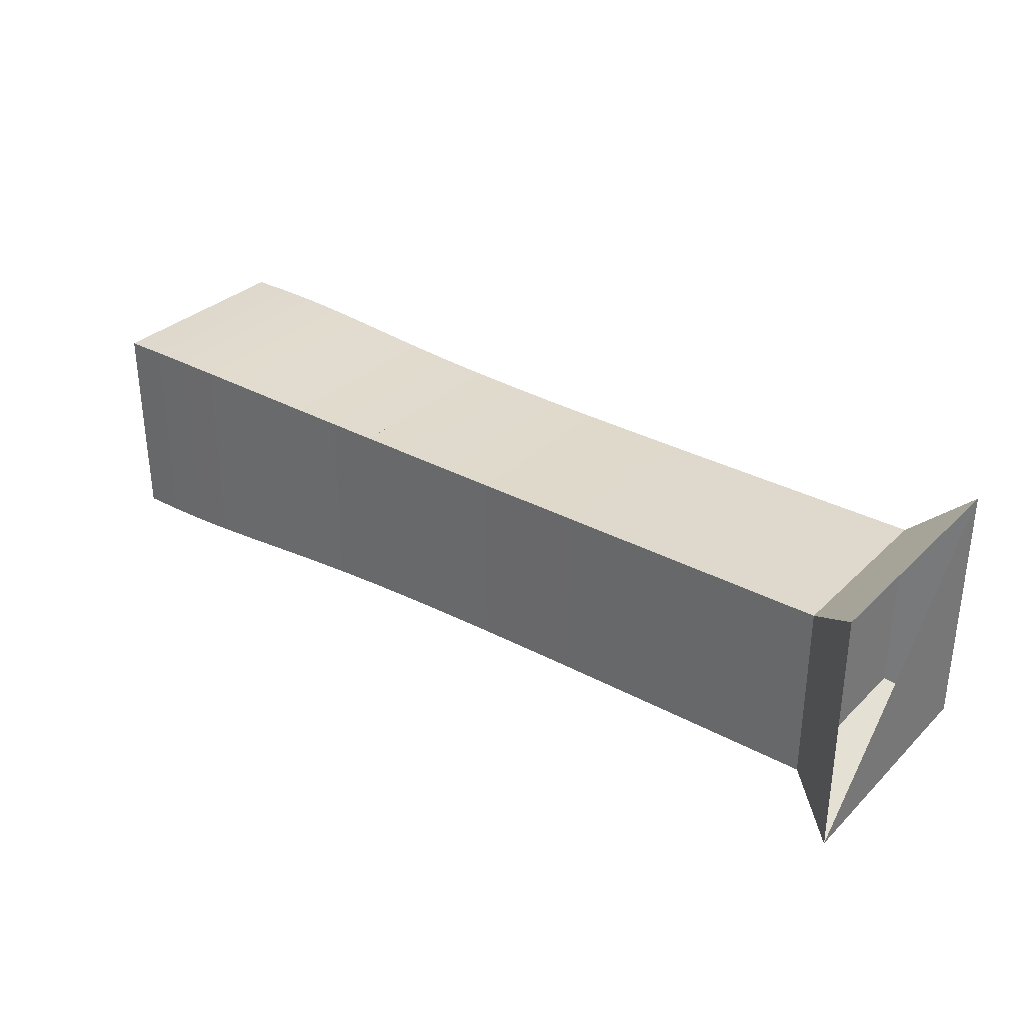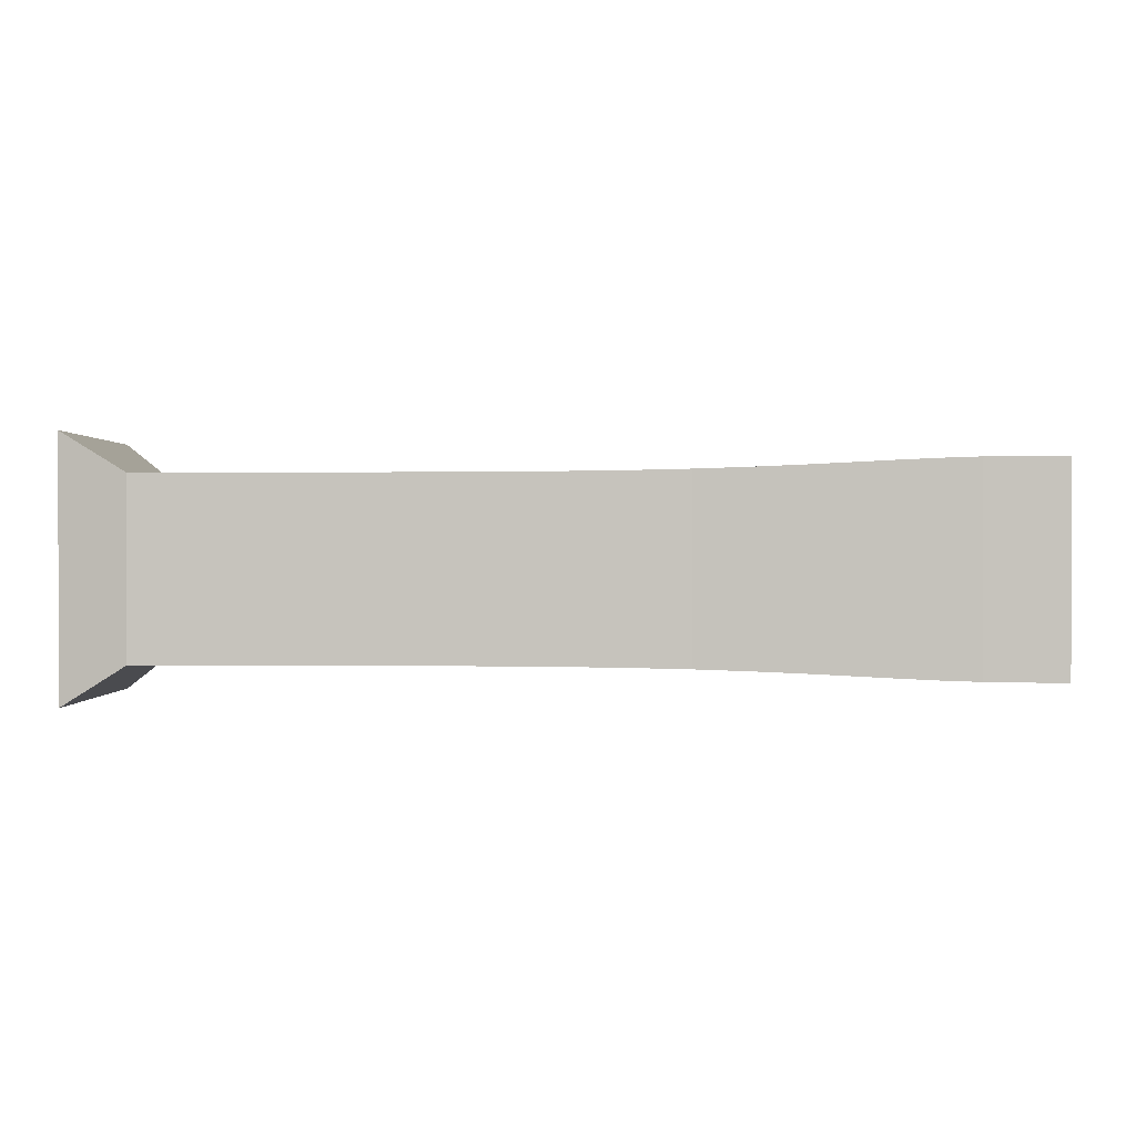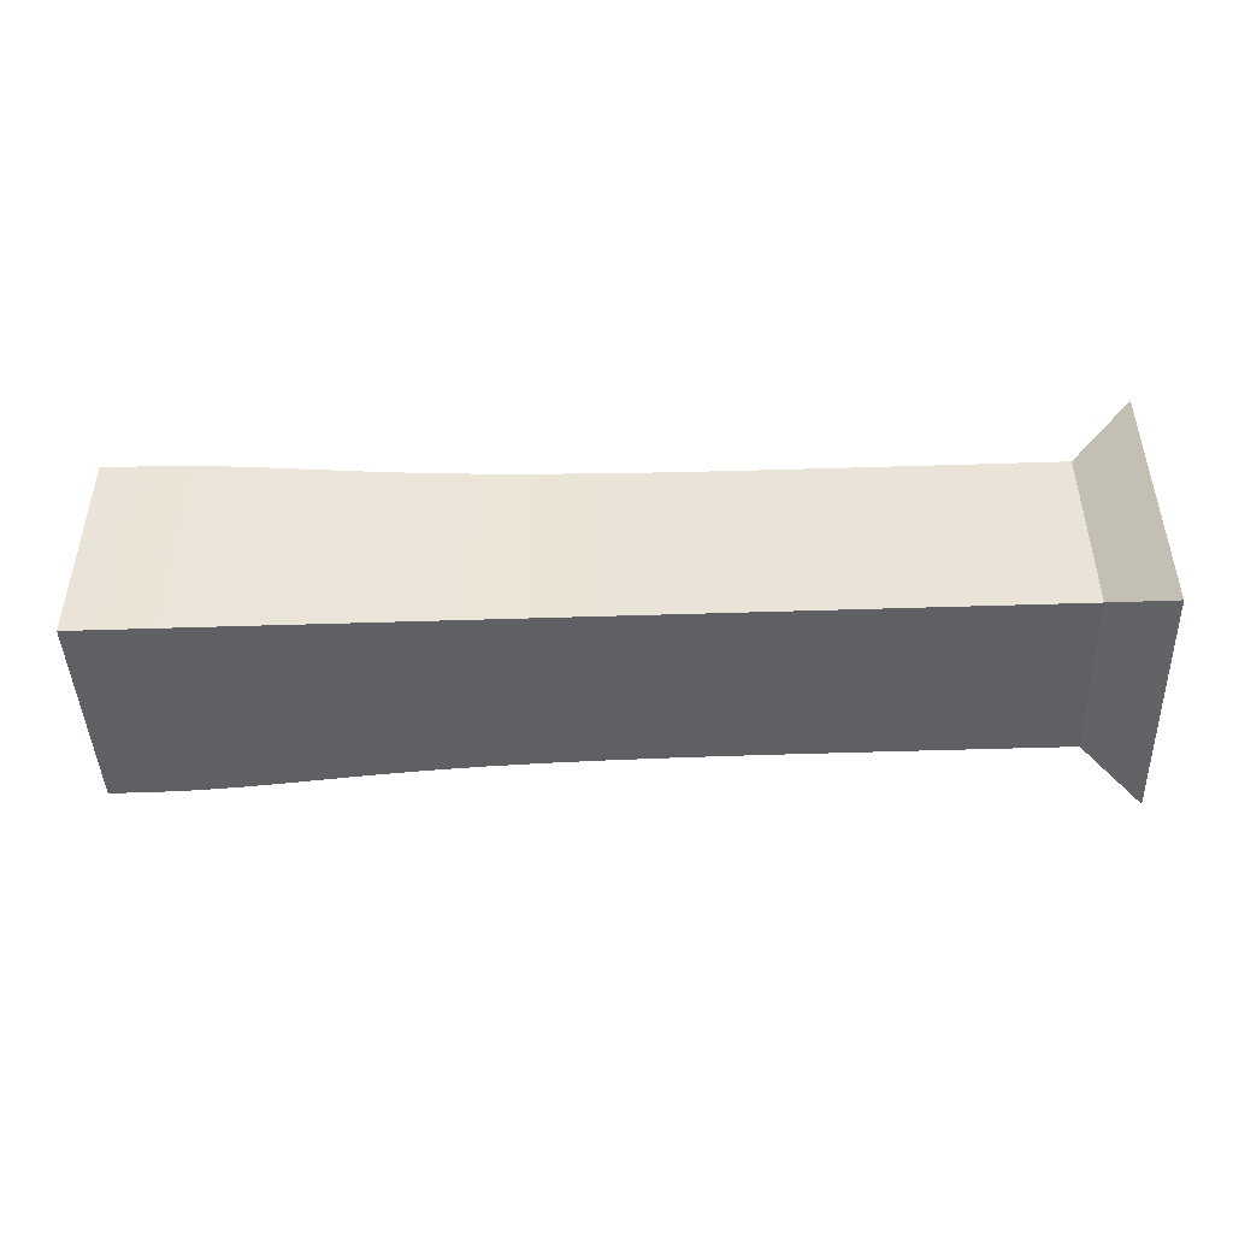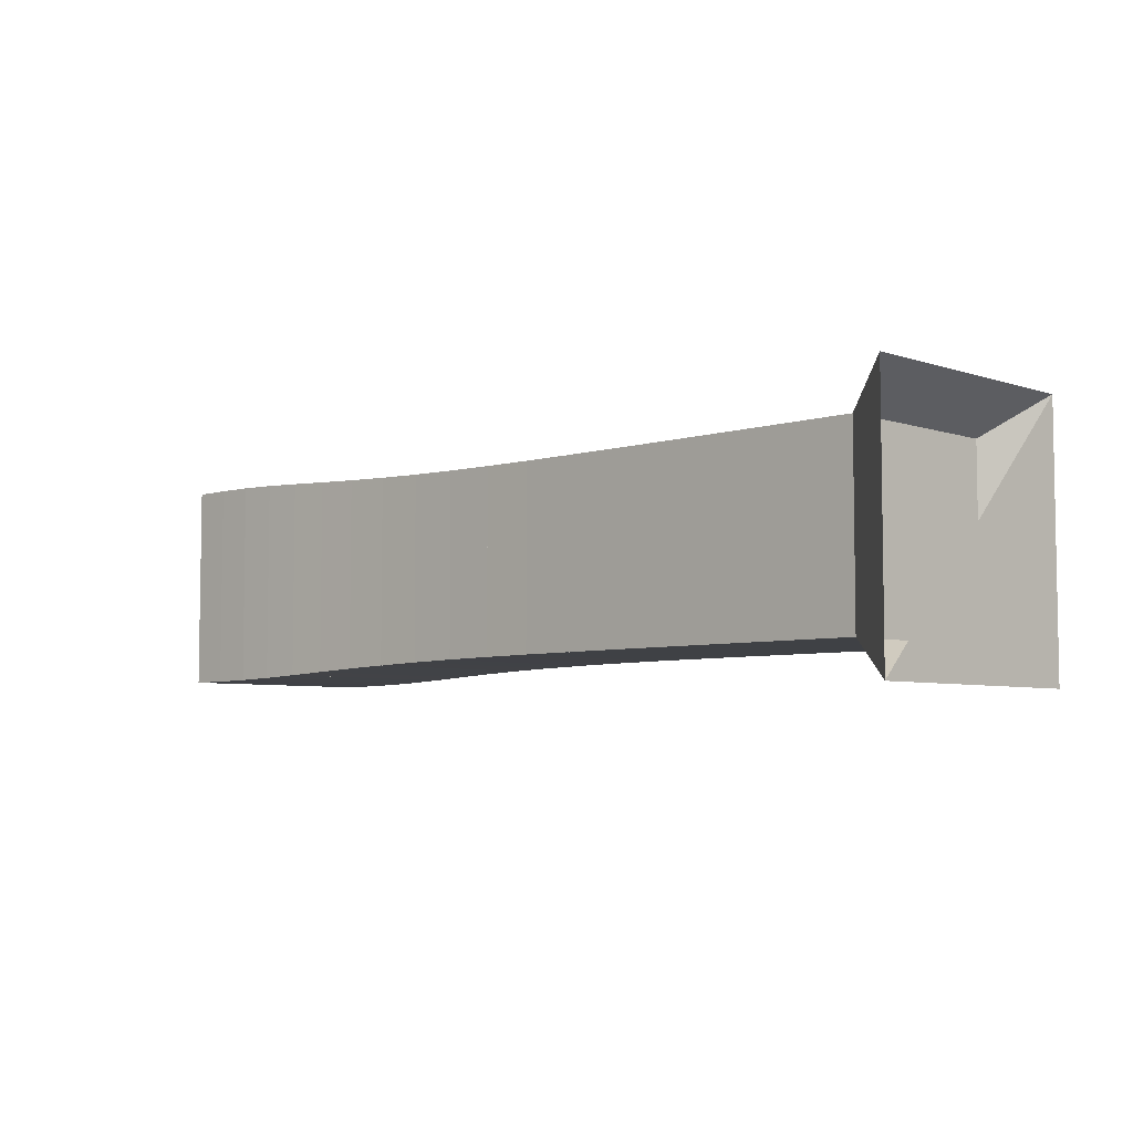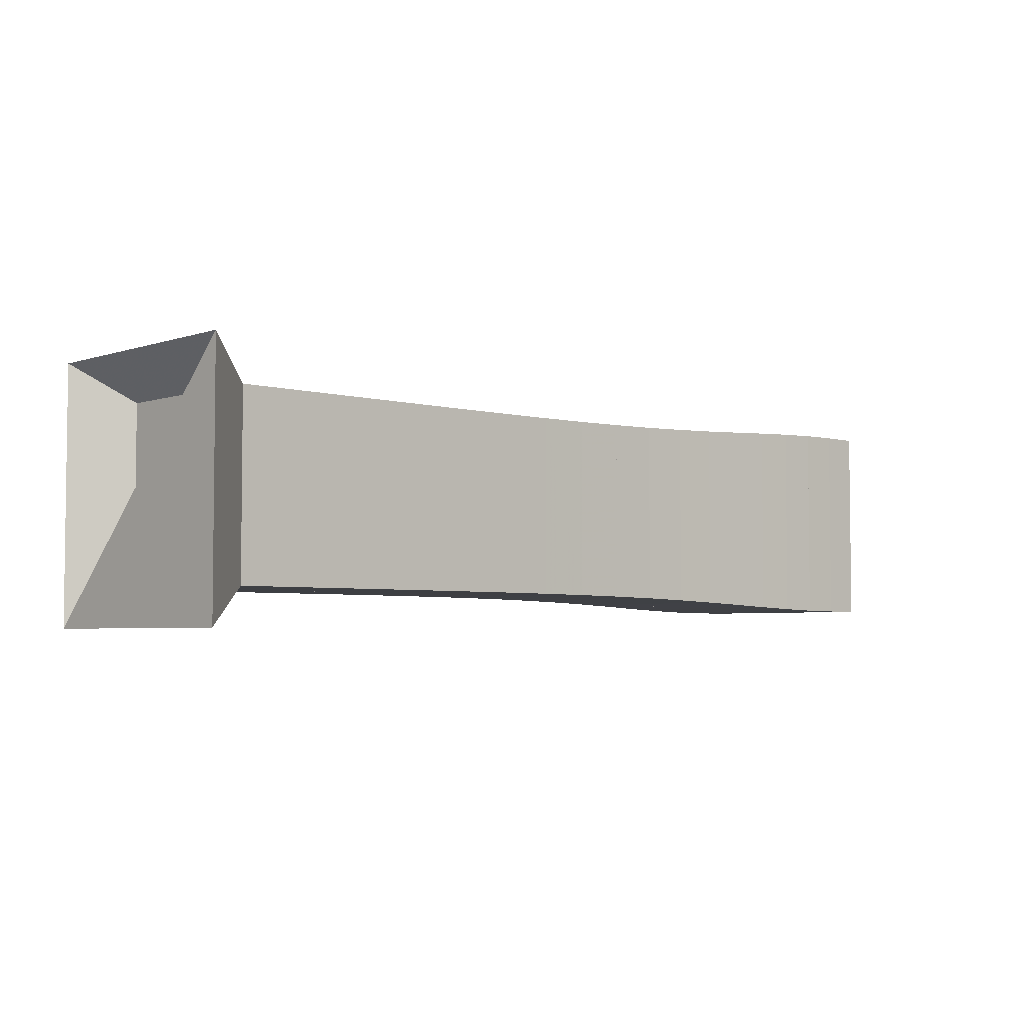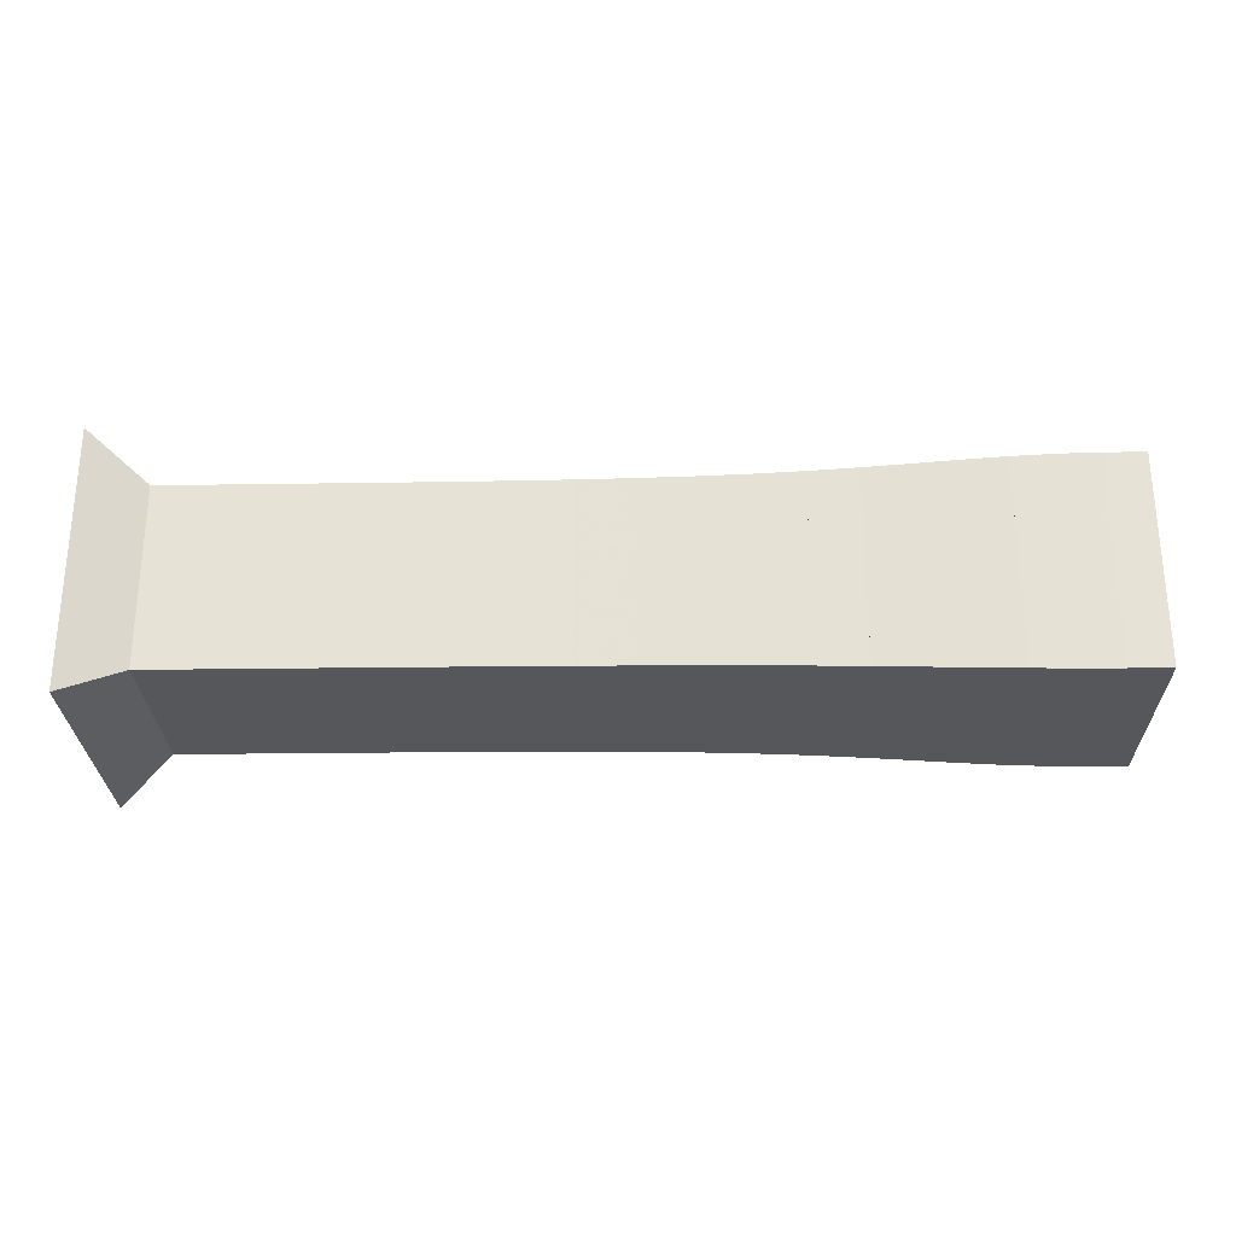
<metadata>
{"format":"obj","ext":"obj","renderer":"f3d","projection":"perspective","resolution":1024,"background":"white","views":[{"elev":32.1,"azim":-142.8,"up":"+Z"},{"elev":0.6,"azim":1.4,"up":"+Y"},{"elev":-45.2,"azim":-177.8,"up":"+Z"},{"elev":-5.5,"azim":-135.6,"up":"+Z"},{"elev":-4.1,"azim":-42.8,"up":"+Z"},{"elev":-26.9,"azim":1.3,"up":"+Z"}]}
</metadata>
<code>
v 0 -0.25 -0.25
v 0 -0.25 0.25
v 0 0.25 0.25
v 0 0.25 -0.25
v 0.1053 -0.1768 -0.1768
v 0.1053 -0.1768 0.1768
v 0.1053 0.1768 0.1768
v 0.1053 0.1768 -0.1768
v 0.2105 -0.1768 -0.1768
v 0.2105 -0.1768 0.1768
v 0.2105 0.1768 0.1768
v 0.2105 0.1768 -0.1768
v 0.3157 -0.1768 -0.1768
v 0.3157 -0.1768 0.1768
v 0.3157 0.1768 0.1768
v 0.3157 0.1768 -0.1768
v 0.4209 -0.1769 -0.1769
v 0.4209 -0.1769 0.1769
v 0.4209 0.1769 0.1769
v 0.4209 0.1769 -0.1769
v 0.526 -0.1769 -0.1769
v 0.526 -0.1769 0.1769
v 0.526 0.1769 0.1769
v 0.526 0.1769 -0.1769
v 0.6308 -0.1771 -0.1771
v 0.6308 -0.1771 0.1771
v 0.6308 0.1771 0.1771
v 0.6308 0.1771 -0.1771
v 0.7353 -0.1774 -0.1774
v 0.7353 -0.1774 0.1774
v 0.7353 0.1774 0.1774
v 0.7353 0.1774 -0.1774
v 0.8391 -0.178 -0.178
v 0.8391 -0.178 0.178
v 0.8391 0.178 0.178
v 0.8391 0.178 -0.178
v 0.9419 -0.1789 -0.1789
v 0.9419 -0.1789 0.1789
v 0.9419 0.1789 0.1789
v 0.9419 0.1789 -0.1789
v 1.043 -0.1804 -0.1804
v 1.043 -0.1804 0.1804
v 1.043 0.1804 0.1804
v 1.043 0.1804 -0.1804
v 1.142 -0.1825 -0.1825
v 1.142 -0.1825 0.1825
v 1.142 0.1825 0.1825
v 1.142 0.1825 -0.1825
v 1.237 -0.1854 -0.1854
v 1.237 -0.1854 0.1854
v 1.237 0.1854 0.1854
v 1.237 0.1854 -0.1854
v 1.329 -0.189 -0.189
v 1.329 -0.189 0.189
v 1.329 0.189 0.189
v 1.329 0.189 -0.189
v 1.418 -0.1931 -0.1931
v 1.418 -0.1931 0.1931
v 1.418 0.1931 0.1931
v 1.418 0.1931 -0.1931
v 1.502 -0.1972 -0.1972
v 1.502 -0.1972 0.1972
v 1.502 0.1972 0.1972
v 1.502 0.1972 -0.1972
v 1.584 -0.2008 -0.2008
v 1.584 -0.2008 0.2008
v 1.584 0.2008 0.2008
v 1.584 0.2008 -0.2008
v 1.663 -0.2033 -0.2033
v 1.663 -0.2033 0.2033
v 1.663 0.2033 0.2033
v 1.663 0.2033 -0.2033
v 1.742 -0.2044 -0.2044
v 1.742 -0.2044 0.2044
v 1.742 0.2044 0.2044
v 1.742 0.2044 -0.2044
v 1.821 -0.2043 -0.2043
v 1.821 -0.2043 0.2043
v 1.821 0.2043 0.2043
v 1.821 0.2043 -0.2043
f 1 2 4 5
f 5 6 7 8
f 5 6 2 1
f 6 7 3 2
f 7 8 4 3
f 8 5 1 4
f 9 10 11 12
f 9 10 6 5
f 10 11 7 6
f 11 12 8 7
f 12 9 5 8
f 13 14 15 16
f 13 14 10 9
f 14 15 11 10
f 15 16 12 11
f 16 13 9 12
f 17 18 19 20
f 17 18 14 13
f 18 19 15 14
f 19 20 16 15
f 20 17 13 16
f 21 22 23 24
f 21 22 18 17
f 22 23 19 18
f 23 24 20 19
f 24 21 17 20
f 25 26 27 28
f 25 26 22 21
f 26 27 23 22
f 27 28 24 23
f 28 25 21 24
f 29 30 31 32
f 29 30 26 25
f 30 31 27 26
f 31 32 28 27
f 32 29 25 28
f 33 34 35 36
f 33 34 30 29
f 34 35 31 30
f 35 36 32 31
f 36 33 29 32
f 37 38 39 40
f 37 38 34 33
f 38 39 35 34
f 39 40 36 35
f 40 37 33 36
f 41 42 43 44
f 41 42 38 37
f 42 43 39 38
f 43 44 40 39
f 44 41 37 40
f 45 46 47 48
f 45 46 42 41
f 46 47 43 42
f 47 48 44 43
f 48 45 41 44
f 49 50 51 52
f 49 50 46 45
f 50 51 47 46
f 51 52 48 47
f 52 49 45 48
f 53 54 55 56
f 53 54 50 49
f 54 55 51 50
f 55 56 52 51
f 56 53 49 52
f 57 58 59 60
f 57 58 54 53
f 58 59 55 54
f 59 60 56 55
f 60 57 53 56
f 61 62 63 64
f 61 62 58 57
f 62 63 59 58
f 63 64 60 59
f 64 61 57 60
f 65 66 67 68
f 65 66 62 61
f 66 67 63 62
f 67 68 64 63
f 68 65 61 64
f 69 70 71 72
f 69 70 66 65
f 70 71 67 66
f 71 72 68 67
f 72 69 65 68
f 73 74 75 76
f 73 74 70 69
f 74 75 71 70
f 75 76 72 71
f 76 73 69 72
f 77 78 79 80
f 77 78 74 73
f 78 79 75 74
f 79 80 76 75
f 80 77 73 76

</code>
